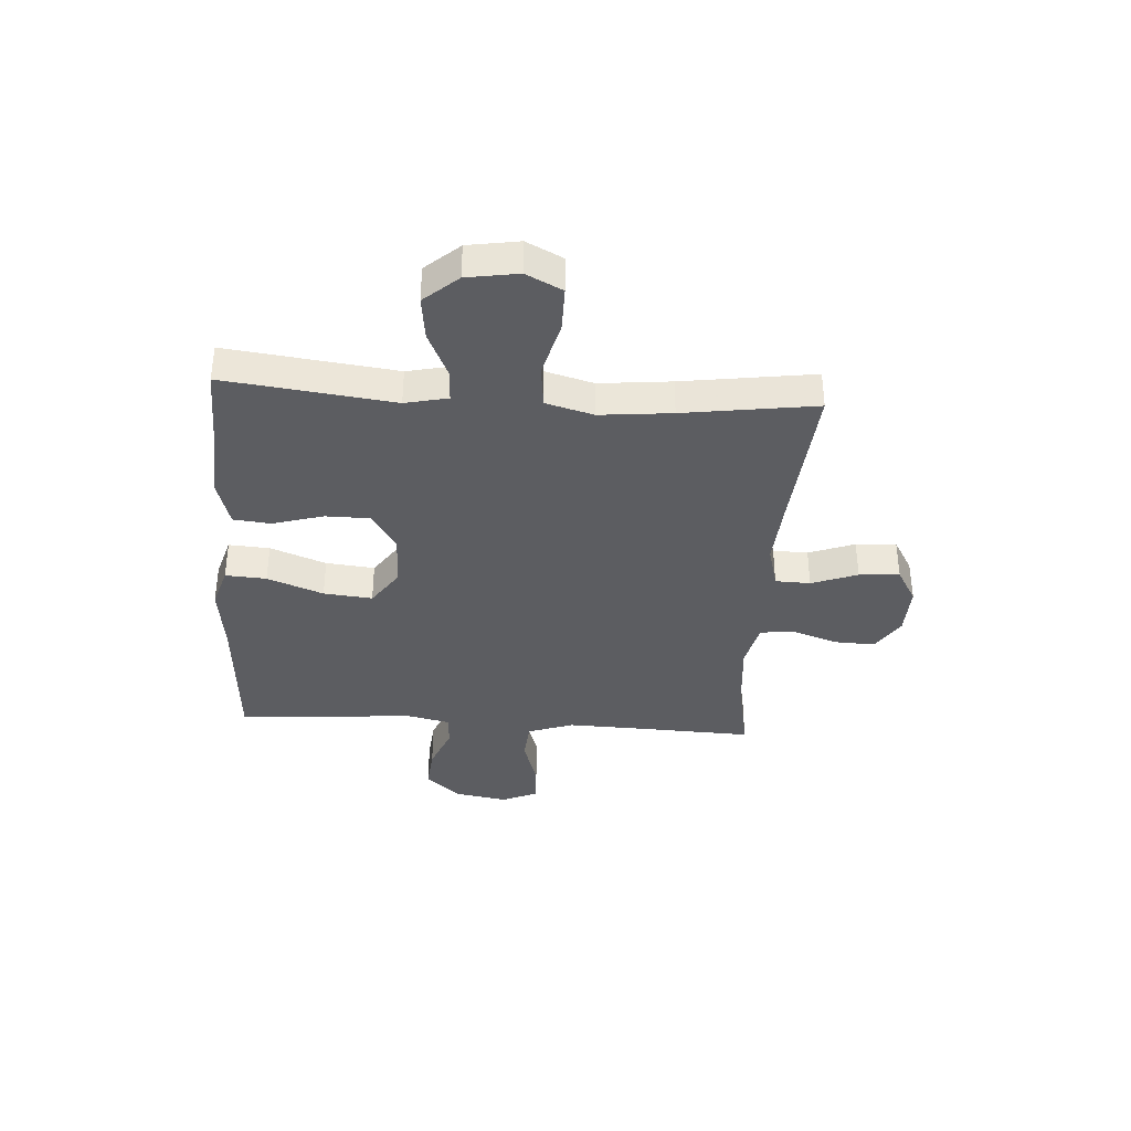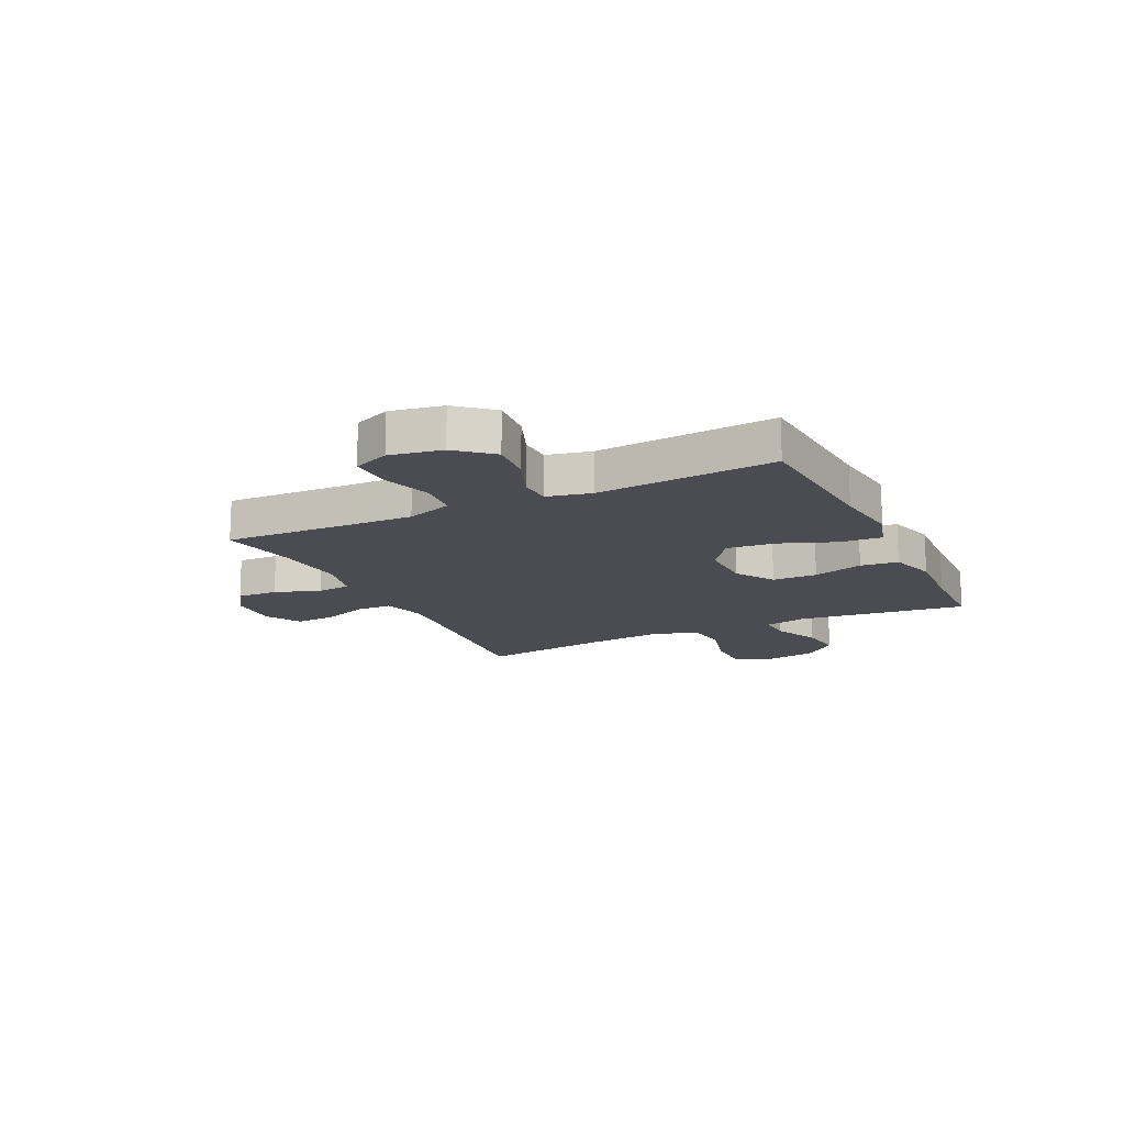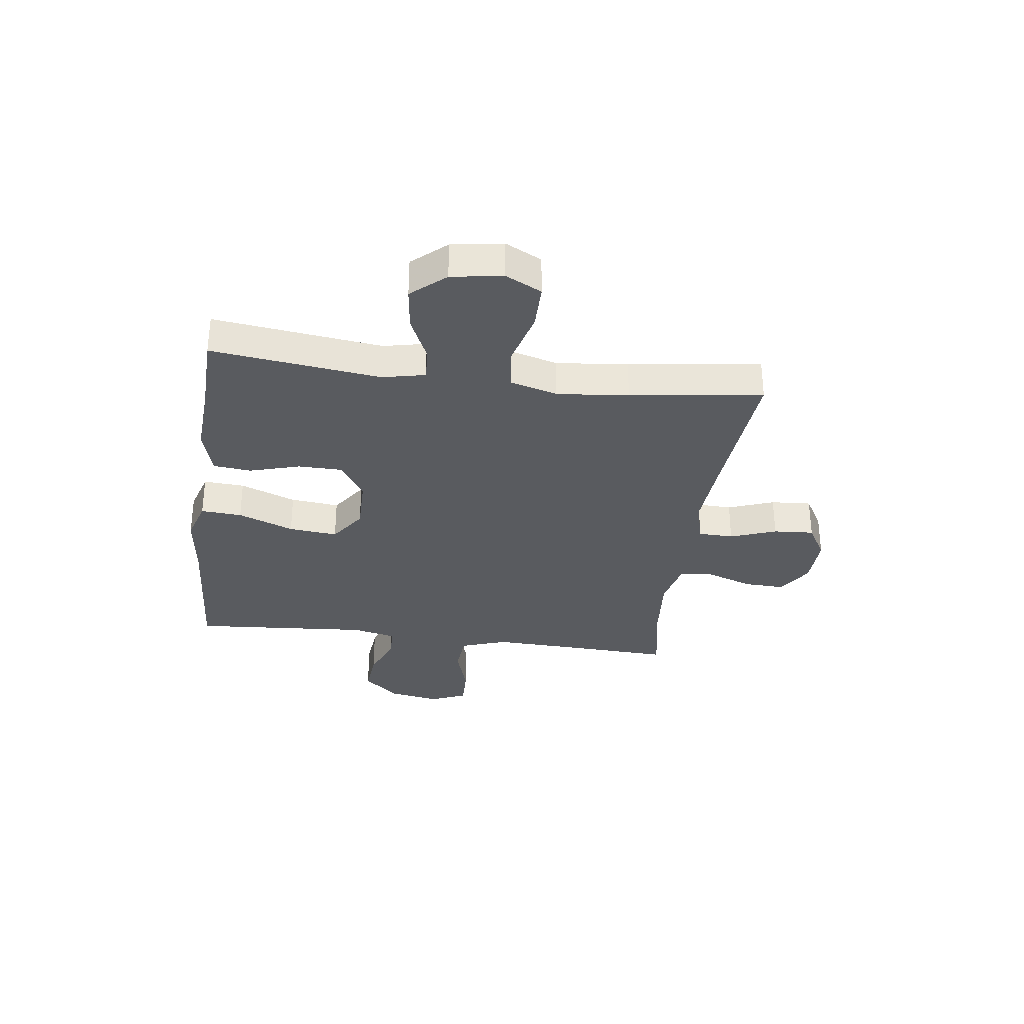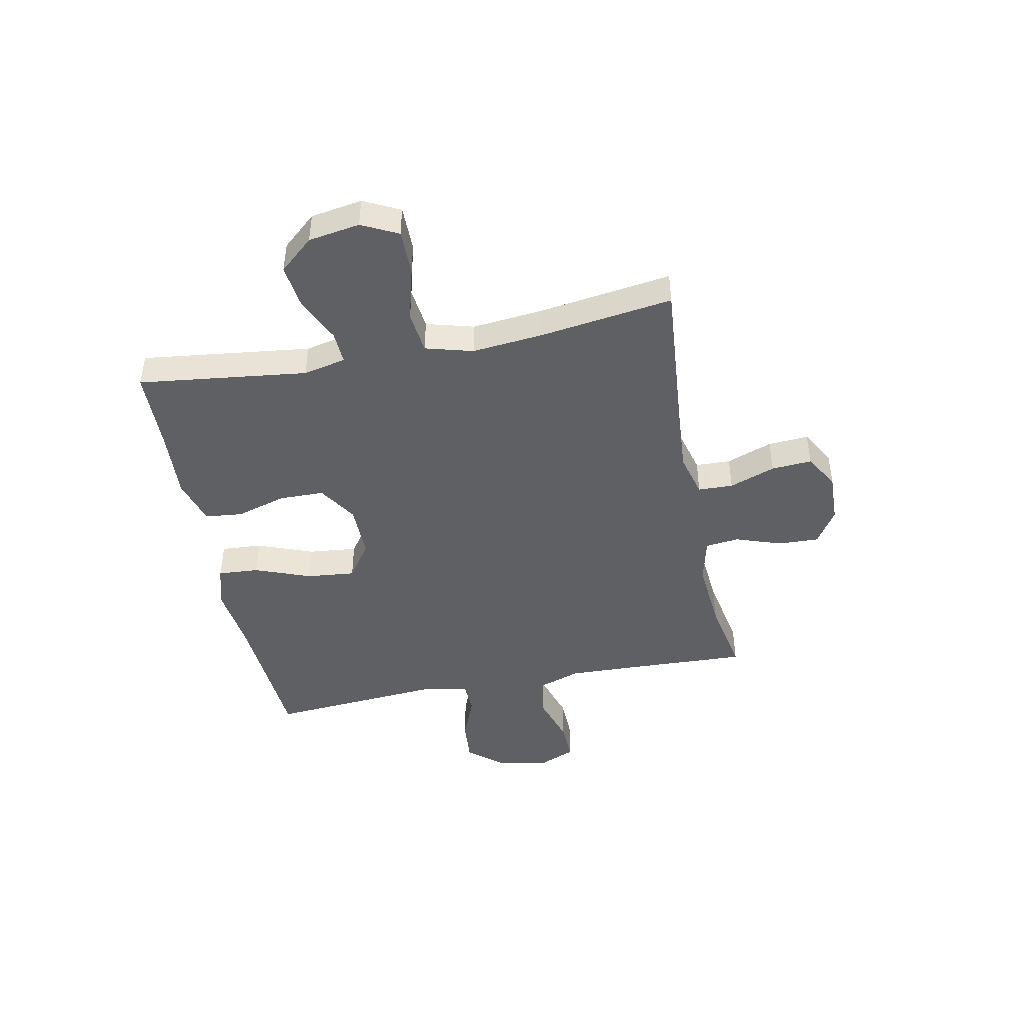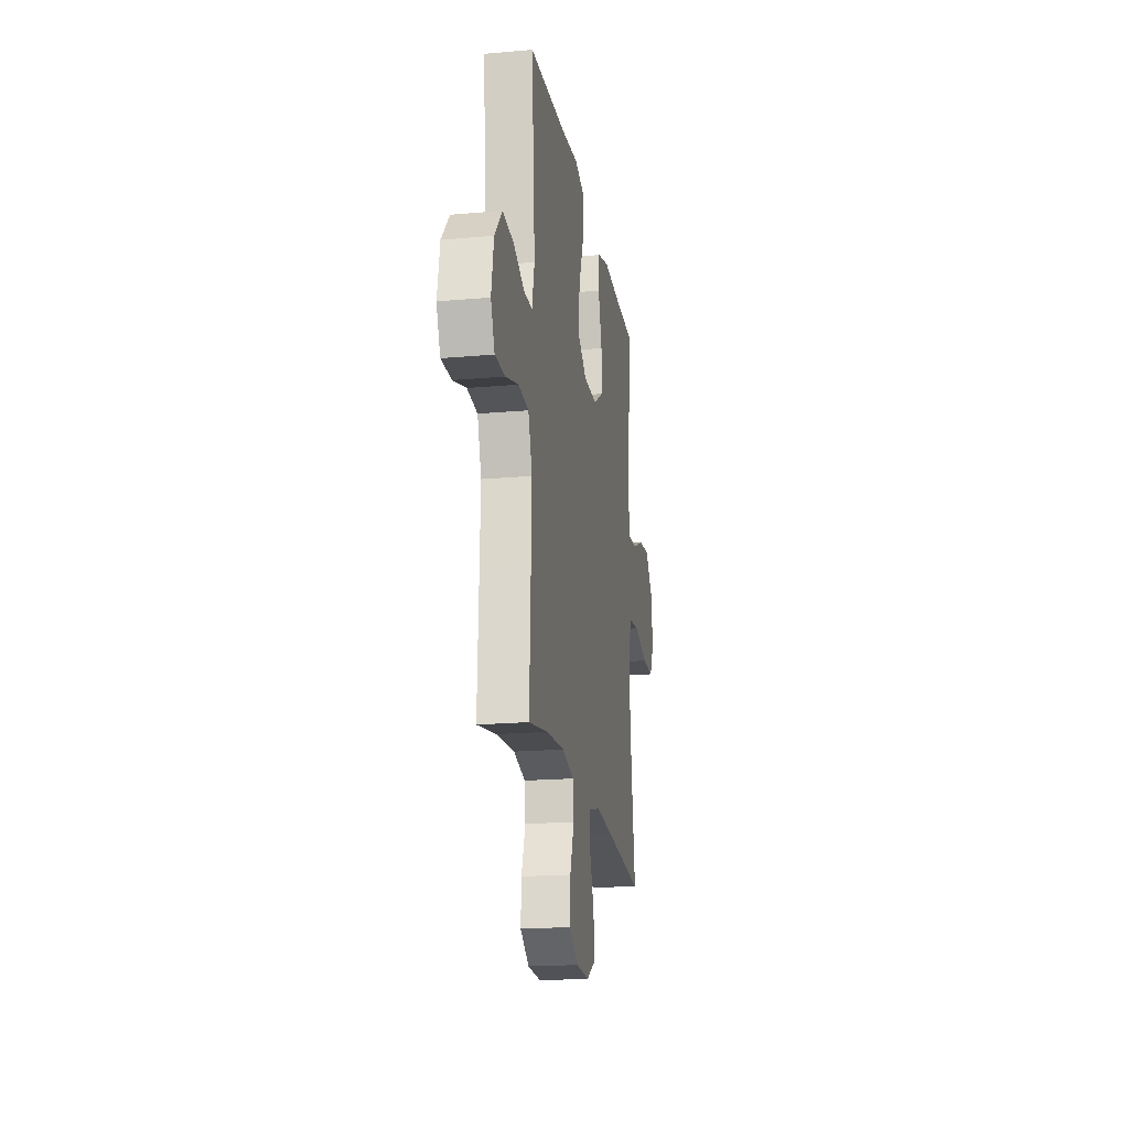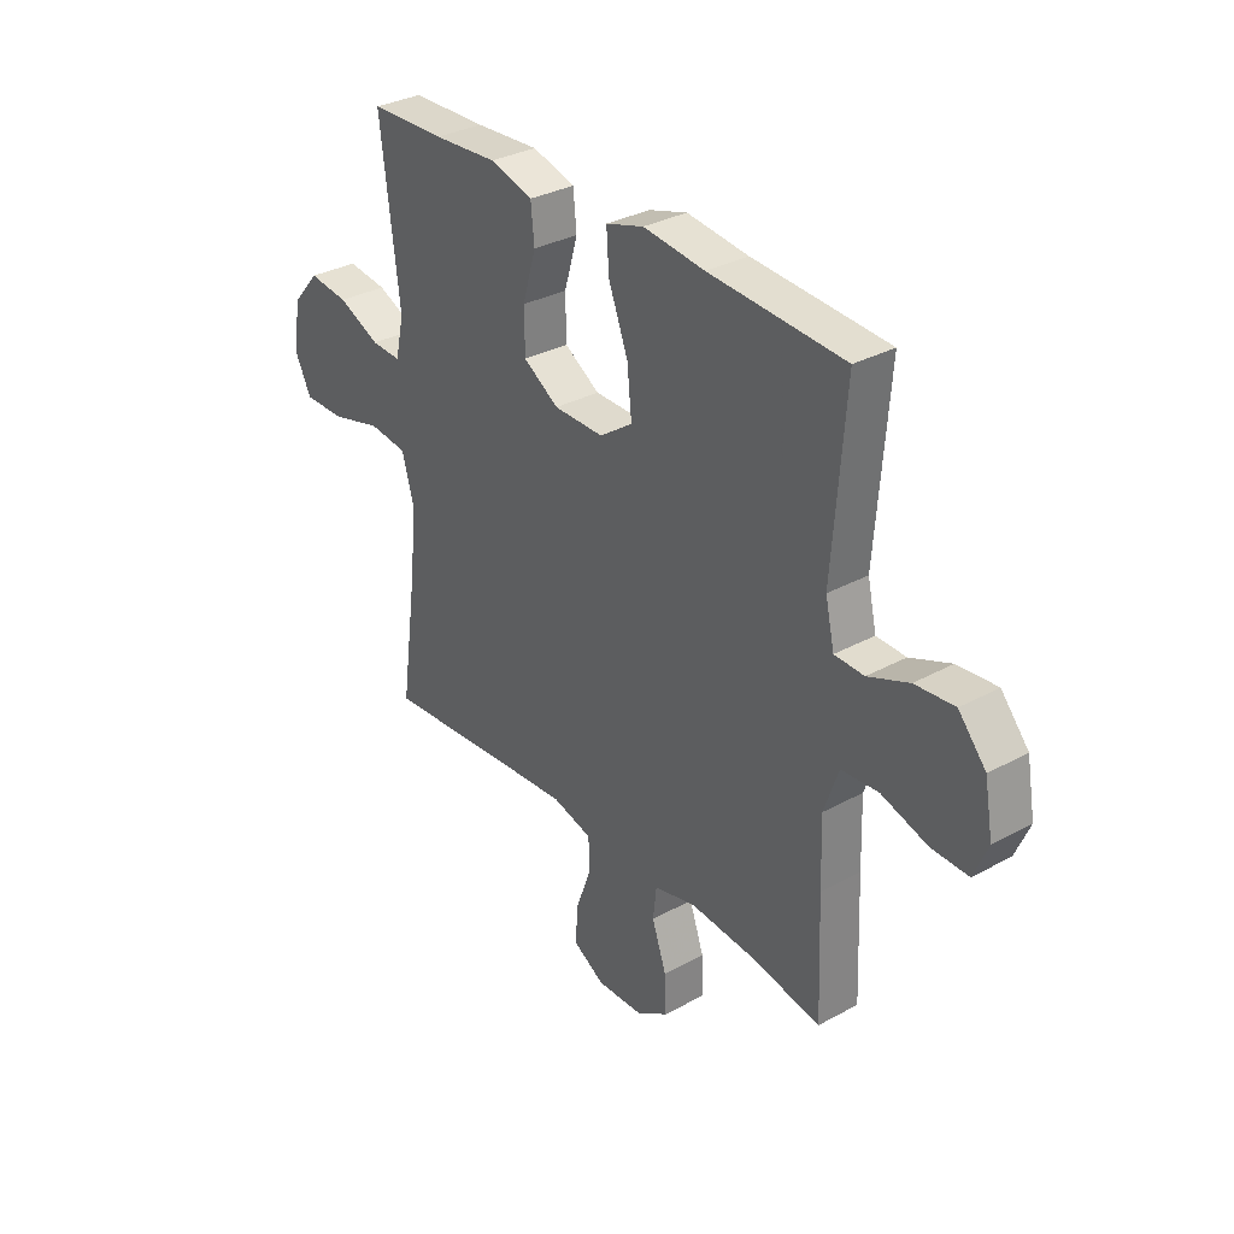
<metadata>
{"format":"obj","ext":"obj","renderer":"f3d","projection":"perspective","resolution":1024,"background":"white","views":[{"elev":-37.1,"azim":86.3,"up":"+Y"},{"elev":-15.3,"azim":-64.2,"up":"+Y"},{"elev":-32.5,"azim":82.4,"up":"+Y"},{"elev":-44.9,"azim":101.3,"up":"+Y"},{"elev":-19.6,"azim":-80.6,"up":"+Z"},{"elev":32.2,"azim":-127.5,"up":"+Z"}]}
</metadata>
<code>
v 0.5 0.07 -0.5
v 0.219 0.07 -0.476
v 0.097 0.07 -0.467
v 0.017 0.07 -0.488
v 0.015 0.07 -0.552
v 0.046 0.07 -0.636
v 0.051 0.07 -0.71
v -0.013 0.07 -0.747
v -0.106 0.07 -0.744
v -0.17 0.07 -0.703
v -0.167 0.07 -0.628
v -0.138 0.07 -0.545
v -0.145 0.07 -0.483
v -0.23 0.07 -0.463
v -0.36 0.07 -0.474
v -0.5 0.07 -0.5
v -0.491 0.07 -0.278
v -0.487 0.07 -0.151
v -0.516 0.07 -0.067
v -0.59 0.07 -0.061
v -0.683 0.07 -0.09
v -0.757 0.07 -0.092
v -0.785 0.07 -0.026
v -0.768 0.07 0.069
v -0.713 0.07 0.133
v -0.634 0.07 0.126
v -0.552 0.07 0.093
v -0.493 0.07 0.095
v -0.475 0.07 0.175
v -0.5 0.07 0.5
v -0.229 0.07 0.518
v -0.106 0.07 0.533
v -0.03 0.07 0.51
v -0.035 0.07 0.435
v -0.074 0.07 0.333
v -0.083 0.07 0.244
v -0.017 0.07 0.198
v 0.083 0.07 0.199
v 0.154 0.07 0.244
v 0.155 0.07 0.326
v 0.128 0.07 0.418
v 0.135 0.07 0.487
v 0.221 0.07 0.512
v 0.349 0.07 0.504
v 0.5 0.07 0.5
v 0.462 0.07 0.191
v 0.479 0.07 0.113
v 0.539 0.07 0.116
v 0.623 0.07 0.154
v 0.703 0.07 0.164
v 0.757 0.07 0.102
v 0.772 0.07 0.008
v 0.739 0.07 -0.058
v 0.656 0.07 -0.058
v 0.555 0.07 -0.031
v 0.477 0.07 -0.04
v 0.453 0.07 -0.127
v 0.466 0.07 -0.258
v 0.5 0 -0.5
v 0.219 0 -0.476
v 0.097 0 -0.467
v 0.017 0 -0.488
v 0.015 0 -0.552
v 0.046 0 -0.636
v 0.051 0 -0.71
v -0.013 0 -0.747
v -0.106 0 -0.744
v -0.17 0 -0.703
v -0.167 0 -0.628
v -0.138 0 -0.545
v -0.145 0 -0.483
v -0.23 0 -0.463
v -0.36 0 -0.474
v -0.5 0 -0.5
v -0.491 0 -0.278
v -0.487 0 -0.151
v -0.516 0 -0.067
v -0.59 0 -0.061
v -0.683 0 -0.09
v -0.757 0 -0.092
v -0.785 0 -0.026
v -0.768 0 0.069
v -0.713 0 0.133
v -0.634 0 0.126
v -0.552 0 0.093
v -0.493 0 0.095
v -0.475 0 0.175
v -0.5 0 0.5
v -0.229 0 0.518
v -0.106 0 0.533
v -0.03 0 0.51
v -0.035 0 0.435
v -0.074 0 0.333
v -0.083 0 0.244
v -0.017 0 0.198
v 0.083 0 0.199
v 0.154 0 0.244
v 0.155 0 0.326
v 0.128 0 0.418
v 0.135 0 0.487
v 0.221 0 0.512
v 0.349 0 0.504
v 0.5 0 0.5
v 0.462 0 0.191
v 0.479 0 0.113
v 0.539 0 0.116
v 0.623 0 0.154
v 0.703 0 0.164
v 0.757 0 0.102
v 0.772 0 0.008
v 0.739 0 -0.058
v 0.656 0 -0.058
v 0.555 0 -0.031
v 0.477 0 -0.04
v 0.453 0 -0.127
v 0.466 0 -0.258
f 52 53 54 55
f 52 55 56
f 51 52 56
f 48 49 50 51
f 47 48 51 56
f 46 47 56 57
f 44 45 46
f 43 44 46 57
f 40 41 42 43
f 39 40 43 57
f 32 33 34 35
f 31 32 35 36
f 29 30 31 36
f 28 29 36 37
f 24 25 26 27
f 24 27 28
f 23 24 28
f 20 21 22 23
f 19 20 23 28
f 18 19 28 37
f 15 16 17
f 14 15 17 18
f 13 14 18 37
f 9 10 11 12
f 5 6 7 8
f 4 5 8 9
f 58 1 2
f 58 2 3
f 38 39 57 58
f 38 58 3 4
f 12 13 37 38
f 4 9 12 38
f 113 112 111 110
f 114 113 110
f 114 110 109
f 109 108 107 106
f 114 109 106 105
f 115 114 105 104
f 104 103 102
f 115 104 102 101
f 101 100 99 98
f 115 101 98 97
f 93 92 91 90
f 94 93 90 89
f 94 89 88 87
f 95 94 87 86
f 85 84 83 82
f 86 85 82
f 86 82 81
f 81 80 79 78
f 86 81 78 77
f 95 86 77 76
f 75 74 73
f 76 75 73 72
f 95 76 72 71
f 70 69 68 67
f 66 65 64 63
f 67 66 63 62
f 60 59 116
f 61 60 116
f 116 115 97 96
f 62 61 116 96
f 96 95 71 70
f 96 70 67 62
f 1 59 60 2
f 2 60 61 3
f 3 61 62 4
f 4 62 63 5
f 5 63 64 6
f 6 64 65 7
f 7 65 66 8
f 8 66 67 9
f 9 67 68 10
f 10 68 69 11
f 11 69 70 12
f 12 70 71 13
f 13 71 72 14
f 14 72 73 15
f 15 73 74 16
f 16 74 75 17
f 17 75 76 18
f 18 76 77 19
f 19 77 78 20
f 20 78 79 21
f 21 79 80 22
f 22 80 81 23
f 23 81 82 24
f 24 82 83 25
f 25 83 84 26
f 26 84 85 27
f 27 85 86 28
f 28 86 87 29
f 29 87 88 30
f 30 88 89 31
f 31 89 90 32
f 32 90 91 33
f 33 91 92 34
f 34 92 93 35
f 35 93 94 36
f 36 94 95 37
f 37 95 96 38
f 38 96 97 39
f 39 97 98 40
f 40 98 99 41
f 41 99 100 42
f 42 100 101 43
f 43 101 102 44
f 44 102 103 45
f 45 103 104 46
f 46 104 105 47
f 47 105 106 48
f 48 106 107 49
f 49 107 108 50
f 50 108 109 51
f 51 109 110 52
f 52 110 111 53
f 53 111 112 54
f 54 112 113 55
f 55 113 114 56
f 56 114 115 57
f 57 115 116 58
f 58 116 59 1

</code>
